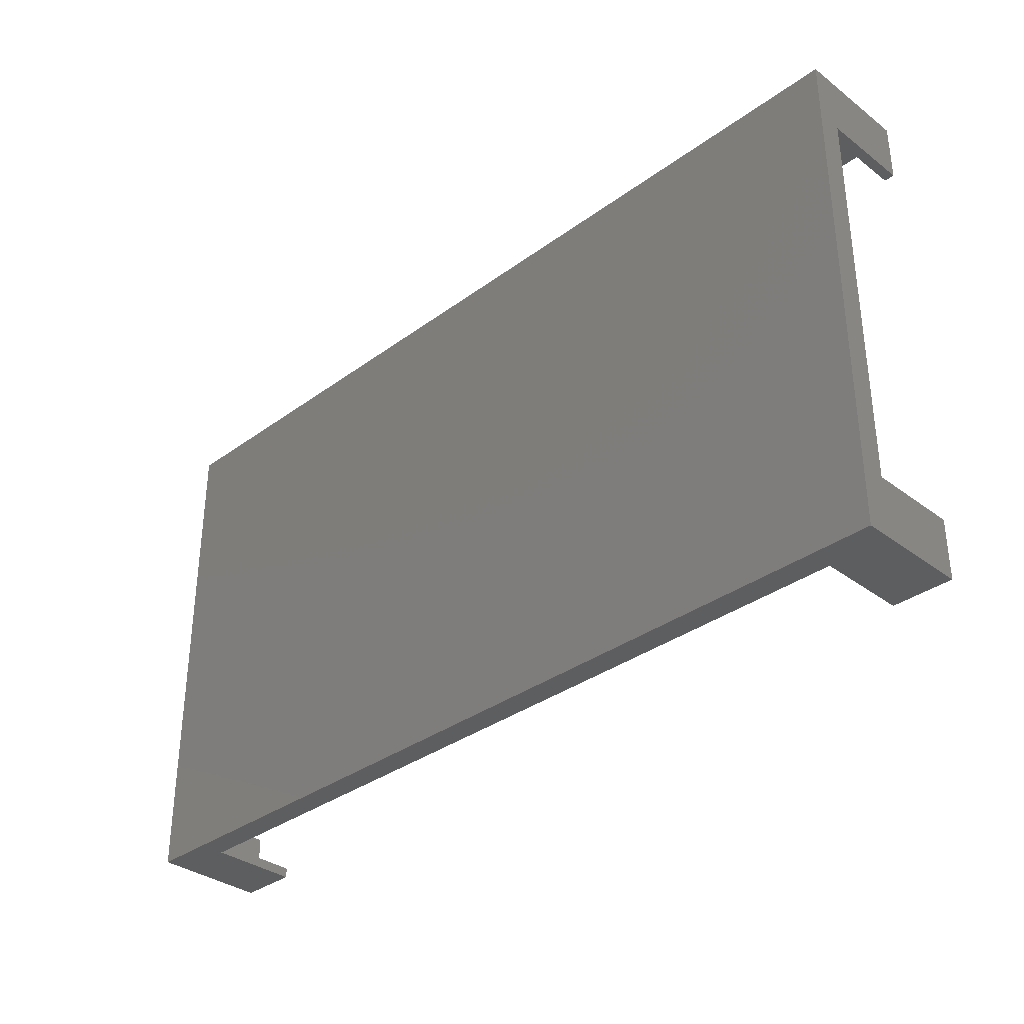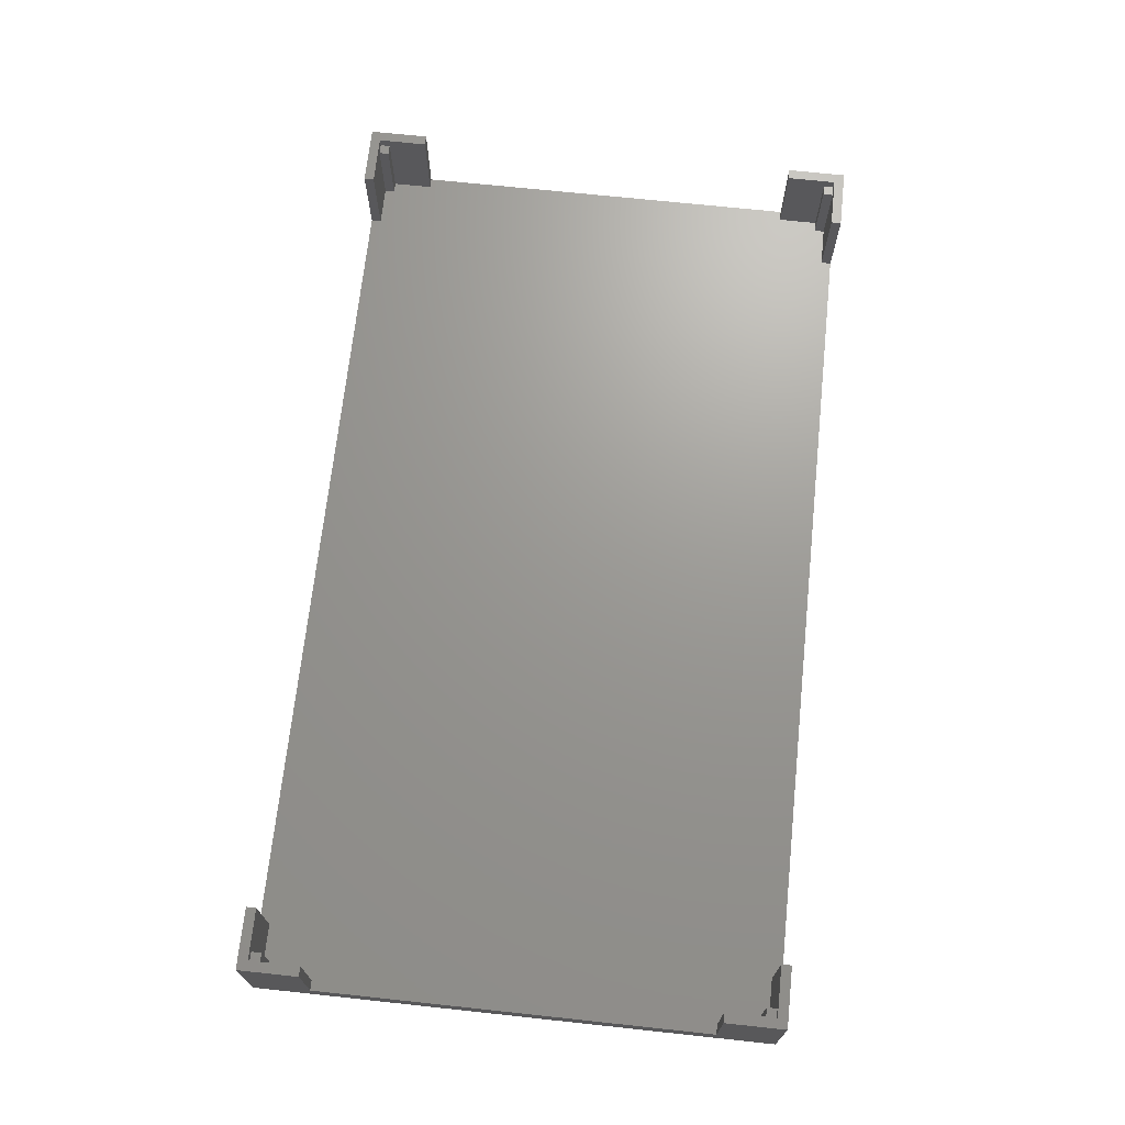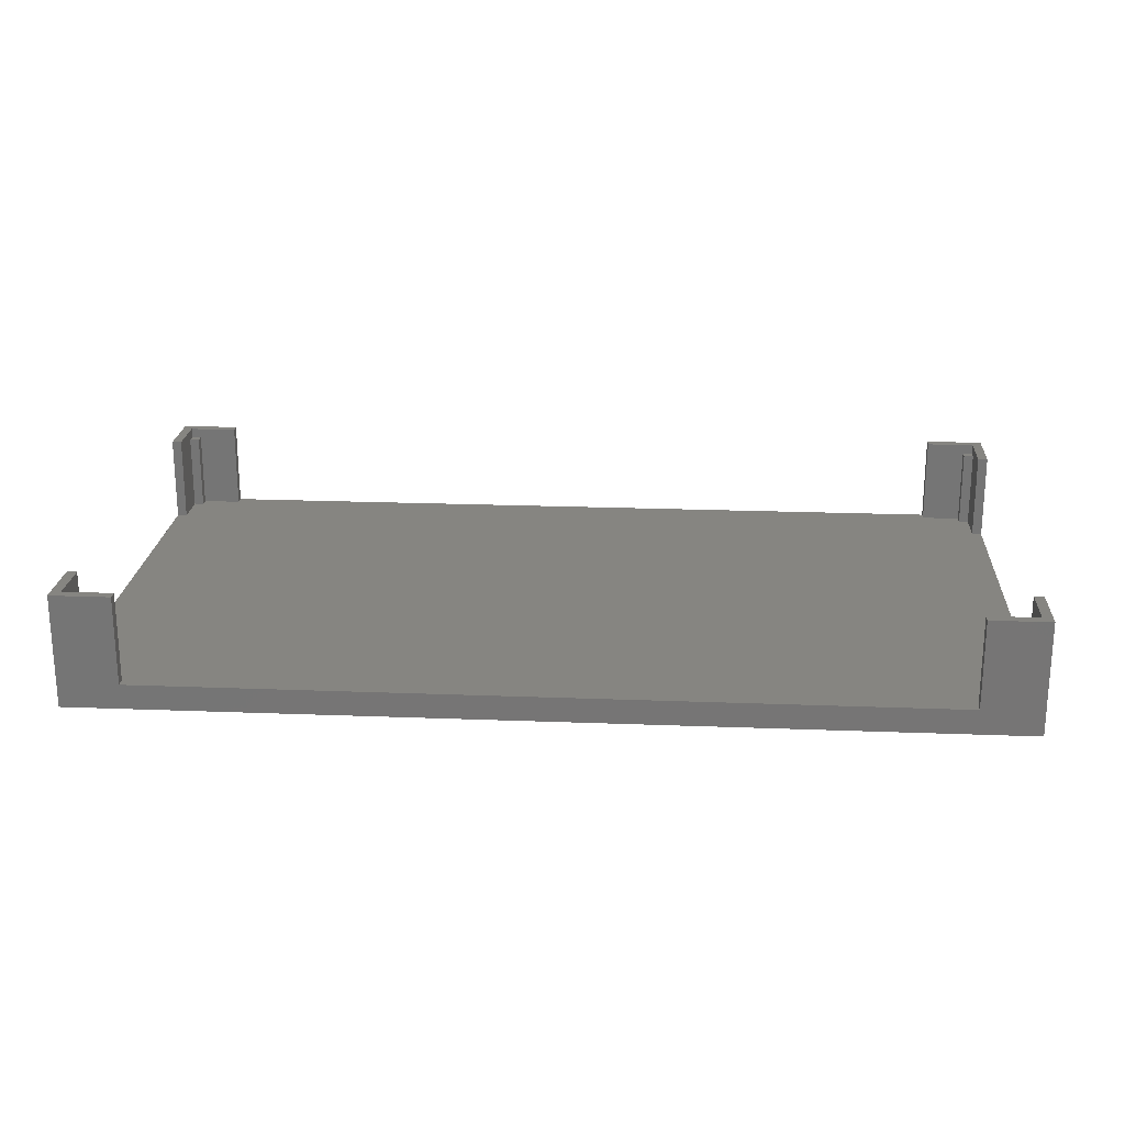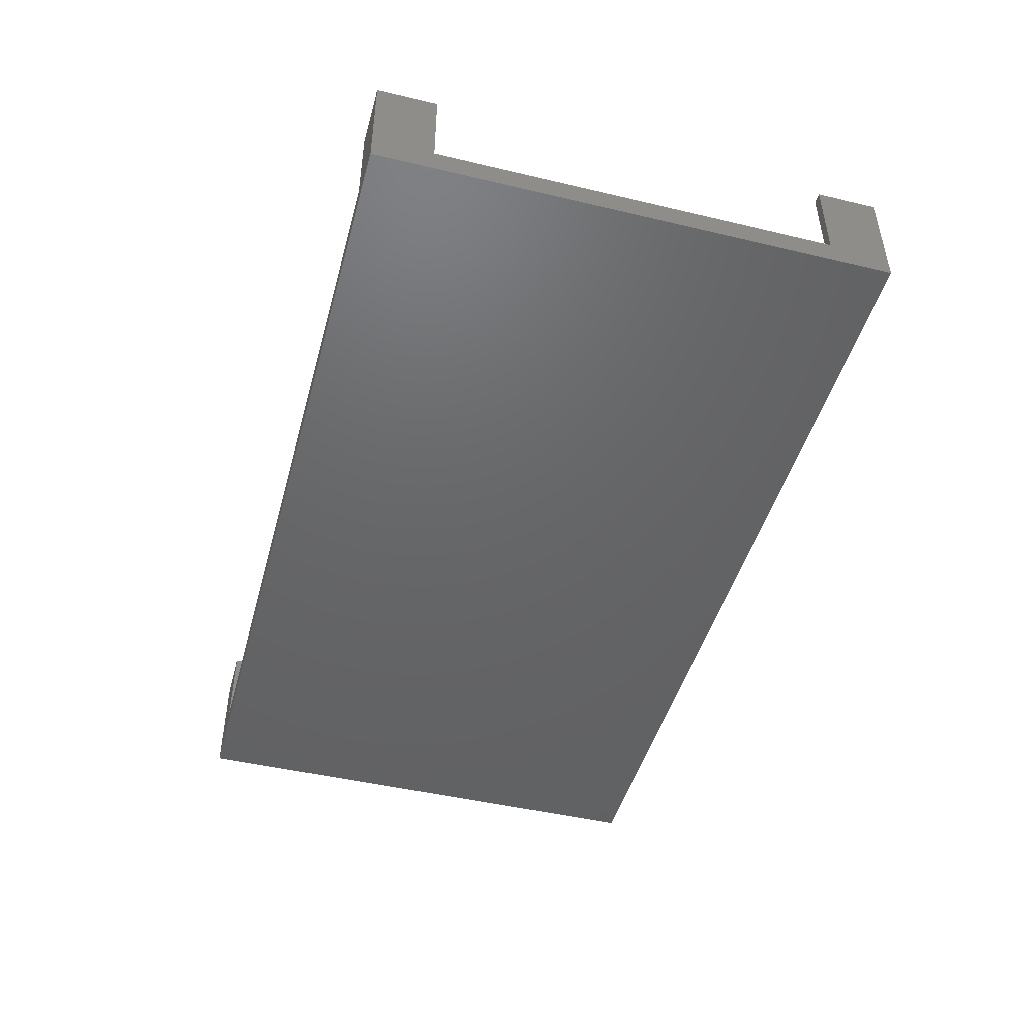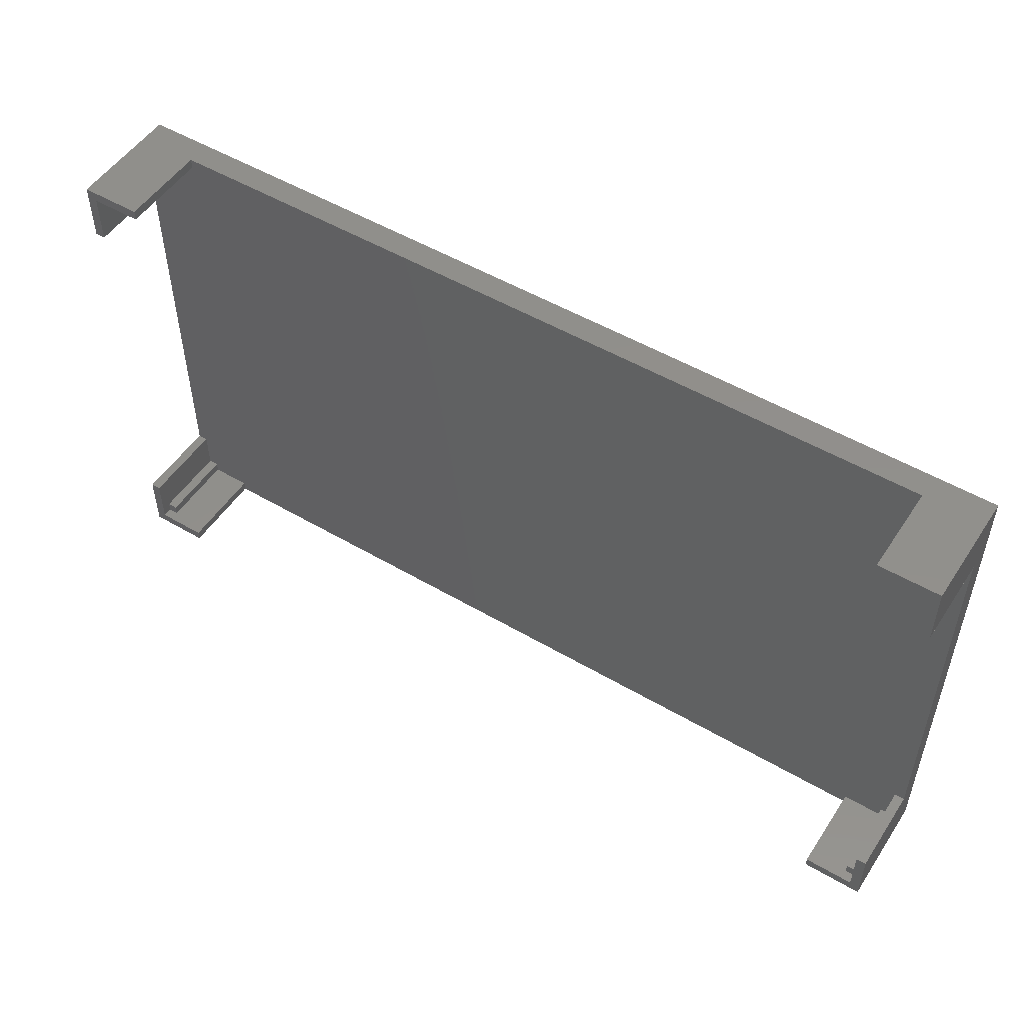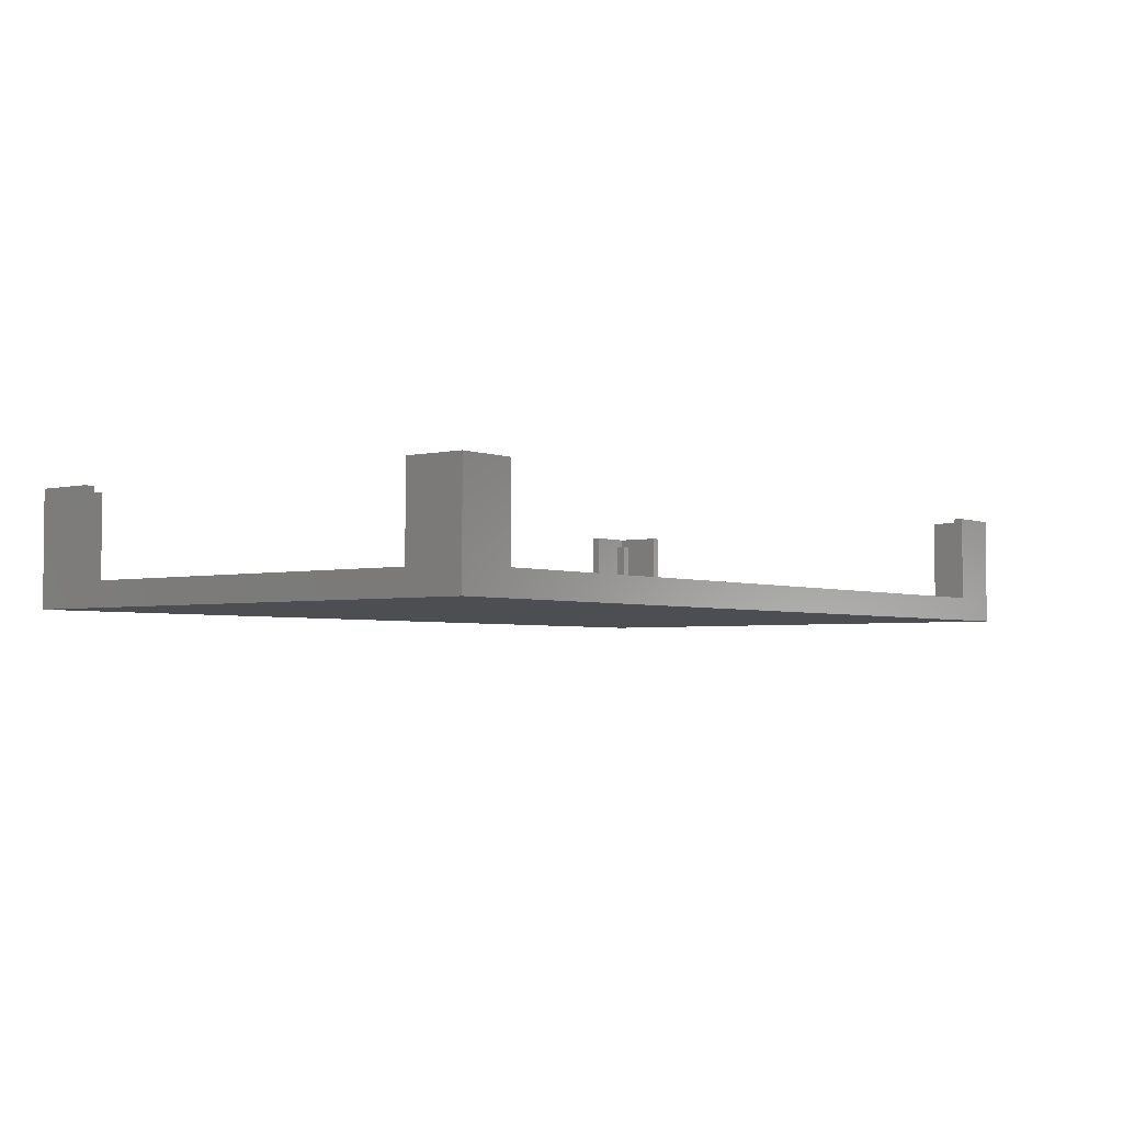
<metadata>
{"format":"stl","ext":"stl","renderer":"f3d","projection":"perspective","resolution":1024,"background":"white","views":[{"elev":-34.2,"azim":-135.4,"up":"+Y"},{"elev":69.7,"azim":-83.9,"up":"+Z"},{"elev":21.5,"azim":3.9,"up":"+Z"},{"elev":-46.5,"azim":-105.1,"up":"+Z"},{"elev":51.6,"azim":32.5,"up":"+Y"},{"elev":-3.3,"azim":-52.1,"up":"+Z"}]}
</metadata>
<code>
# stl→obj: 72 verts, 140 faces
v -80 -50 5
v 80 -50 5
v -80 50 5
v 80 -52 5
v -80 -52 22.8
v -80 -50 22.8
v -80 -52 5
v -80 50 22.8
v -80 52 5
v -80 52 22.8
v 80 50 5
v 80 52 5
v 92 52 0
v -88 -48 5
v -88 48 5
v -88 -50 20.8
v -88 -48 20.8
v -88 -50 5
v -88 48 20.8
v -88 50 5
v -88 50 20.8
v -90 -40 5
v -90 40 5
v -90 -48 20.8
v -90 -40 22.8
v -90 -48 5
v -90 -50 20.8
v -90 -50 22.8
v -90 40 22.8
v -90 48 20.8
v -90 50 22.8
v -90 48 5
v -90 50 20.8
v -92 -40 22.8
v -92 -40 5
v -92 40 5
v -92 52 0
v -92 -52 0
v -92 -52 22.8
v 92 -52 0
v -92 40 22.8
v -92 52 22.8
v 80 -50 22.8
v 90 -50 22.8
v 88 -50 20.8
v 88 -48 5
v 88 -50 5
v 80 -52 22.8
v 92 -52 22.8
v 80 50 22.8
v 88 50 20.8
v 90 50 22.8
v 80 52 22.8
v 88 48 5
v 88 50 5
v 92 52 22.8
v 88 -48 20.8
v 90 -48 20.8
v 90 -48 5
v 90 -50 20.8
v 90 -40 5
v 88 48 20.8
v 90 48 20.8
v 90 40 5
v 90 48 5
v 90 50 20.8
v 90 -40 22.8
v 92 -40 22.8
v 92 -40 5
v 90 40 22.8
v 92 40 22.8
v 92 40 5
f 1 2 3
f 1 4 2
f 5 1 6
f 7 1 5
f 7 4 1
f 8 9 10
f 3 9 8
f 3 2 11
f 3 11 12
f 3 12 9
f 9 12 13
f 14 1 15
f 16 6 1
f 16 14 17
f 18 1 14
f 18 14 16
f 18 16 1
f 19 20 21
f 15 1 3
f 15 3 20
f 15 20 19
f 21 3 8
f 20 3 21
f 22 14 23
f 24 17 14
f 24 16 17
f 24 22 25
f 26 14 22
f 26 22 24
f 26 24 14
f 27 16 24
f 27 24 28
f 27 28 16
f 28 6 16
f 28 5 6
f 28 24 25
f 29 30 31
f 23 14 15
f 23 15 32
f 23 30 29
f 23 32 30
f 30 19 33
f 30 33 31
f 32 19 30
f 32 15 19
f 33 19 21
f 33 21 31
f 31 8 10
f 31 21 8
f 34 25 22
f 34 28 25
f 35 22 36
f 35 34 22
f 35 36 37
f 38 7 39
f 38 35 37
f 38 39 35
f 38 37 13
f 38 4 7
f 38 40 4
f 38 13 40
f 39 5 28
f 39 7 5
f 39 28 34
f 39 34 35
f 41 29 31
f 41 31 42
f 36 22 23
f 36 29 41
f 36 23 29
f 36 41 42
f 36 42 37
f 37 9 13
f 37 42 9
f 42 10 9
f 42 31 10
f 43 44 45
f 2 43 45
f 2 46 11
f 2 45 47
f 2 47 46
f 48 44 43
f 48 49 44
f 4 43 2
f 4 48 43
f 4 40 49
f 4 49 48
f 50 51 52
f 50 52 53
f 11 50 53
f 11 53 12
f 11 46 54
f 11 54 55
f 11 51 50
f 11 55 51
f 53 52 56
f 12 53 56
f 12 56 13
f 57 58 59
f 57 60 58
f 46 57 59
f 46 61 54
f 46 59 61
f 45 60 57
f 45 44 60
f 47 57 46
f 47 45 57
f 62 63 51
f 54 62 51
f 54 51 55
f 54 61 64
f 54 64 65
f 54 63 62
f 54 65 63
f 51 63 66
f 51 66 52
f 67 68 69
f 61 67 69
f 61 69 64
f 58 67 61
f 59 58 61
f 60 44 58
f 44 67 58
f 44 68 67
f 44 49 68
f 70 52 63
f 70 71 52
f 64 70 63
f 64 63 65
f 64 69 72
f 64 71 70
f 64 72 71
f 63 52 66
f 52 71 56
f 69 13 72
f 40 69 49
f 40 13 69
f 49 69 68
f 72 13 56
f 72 56 71

</code>
